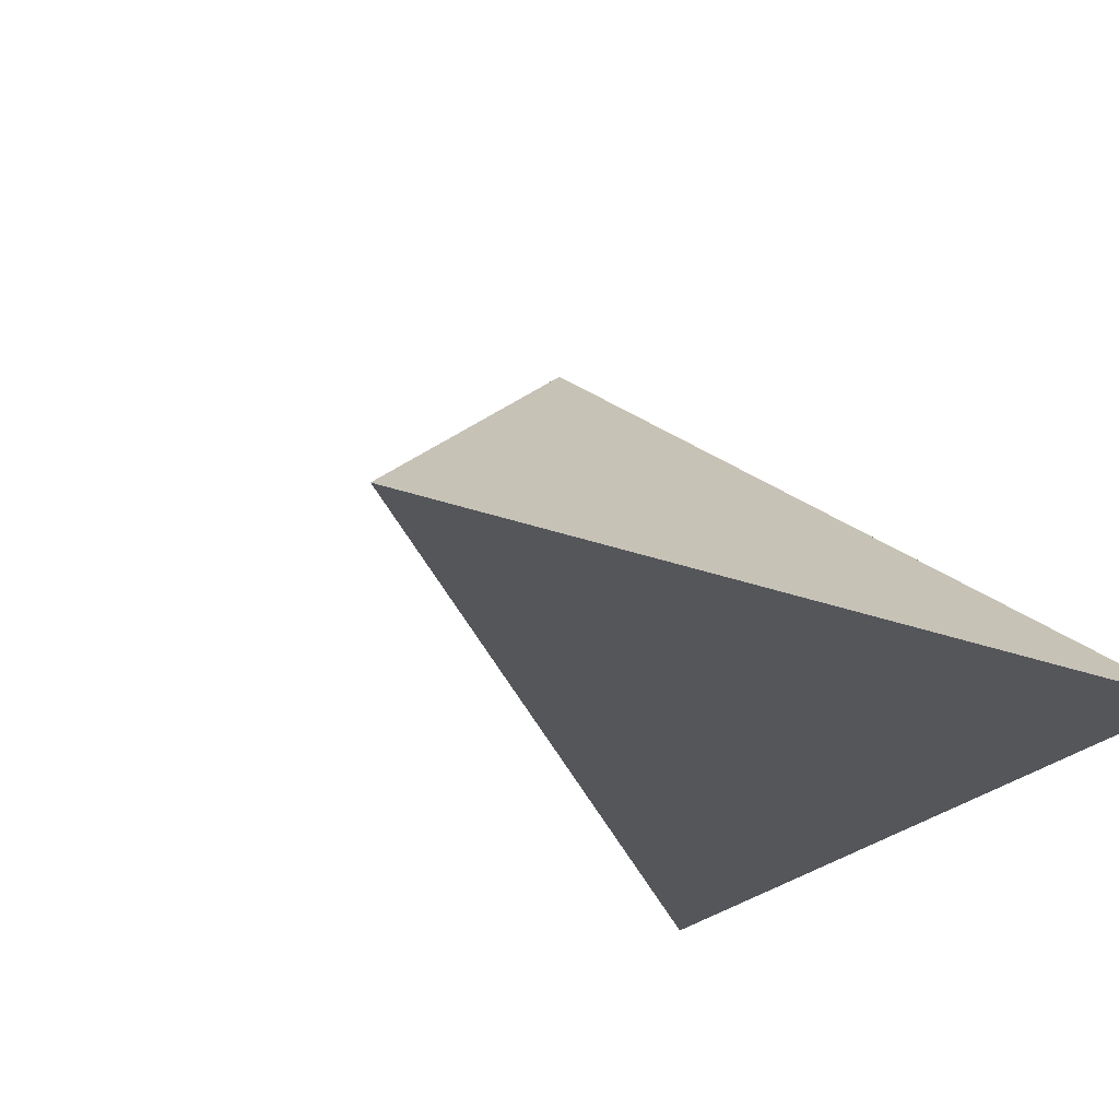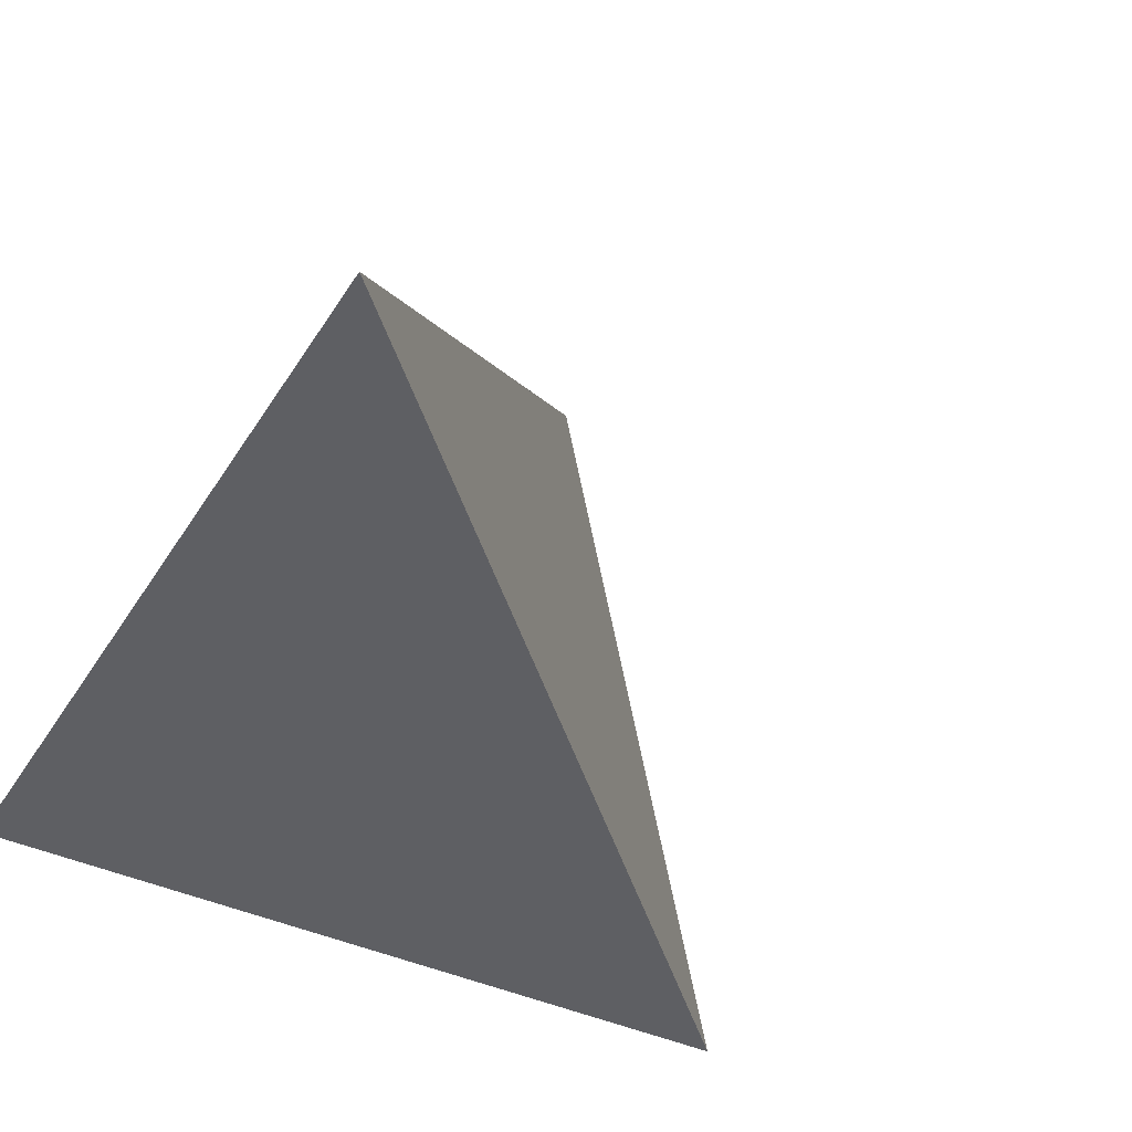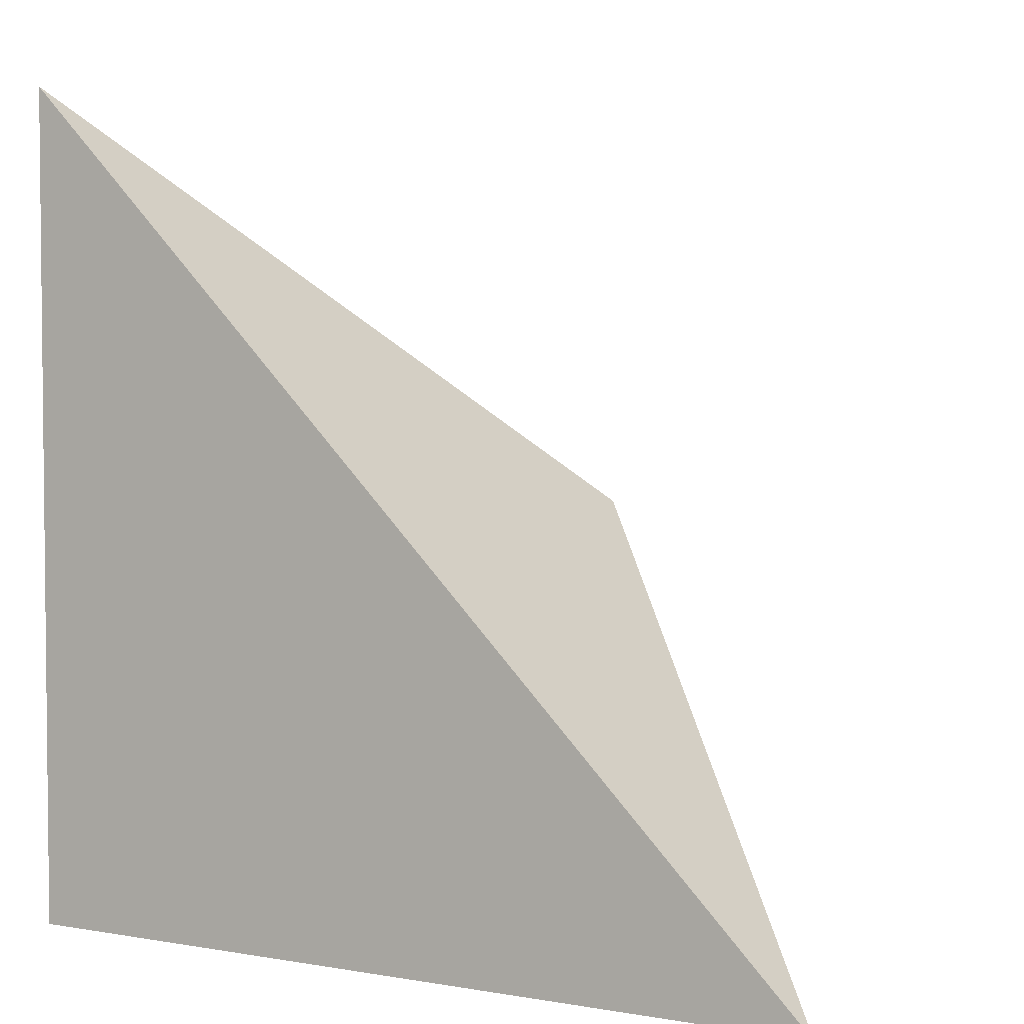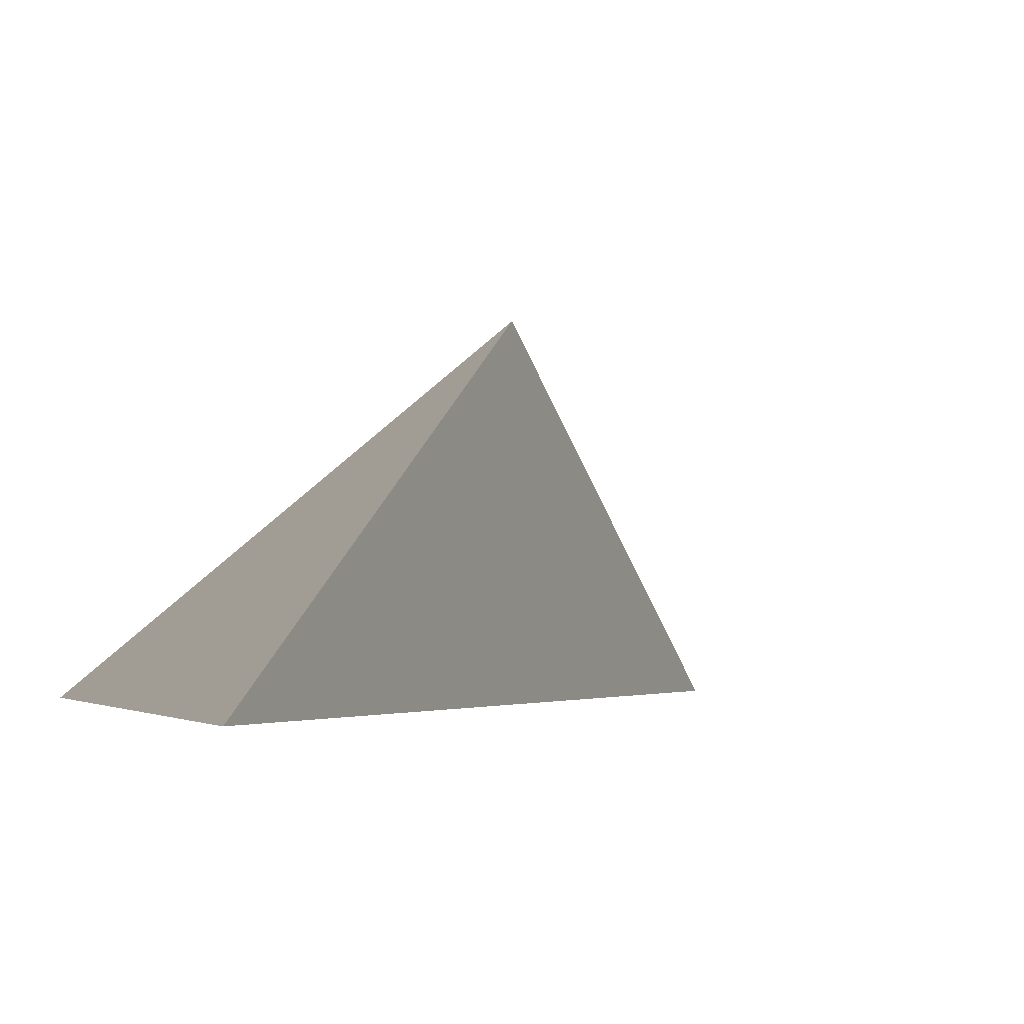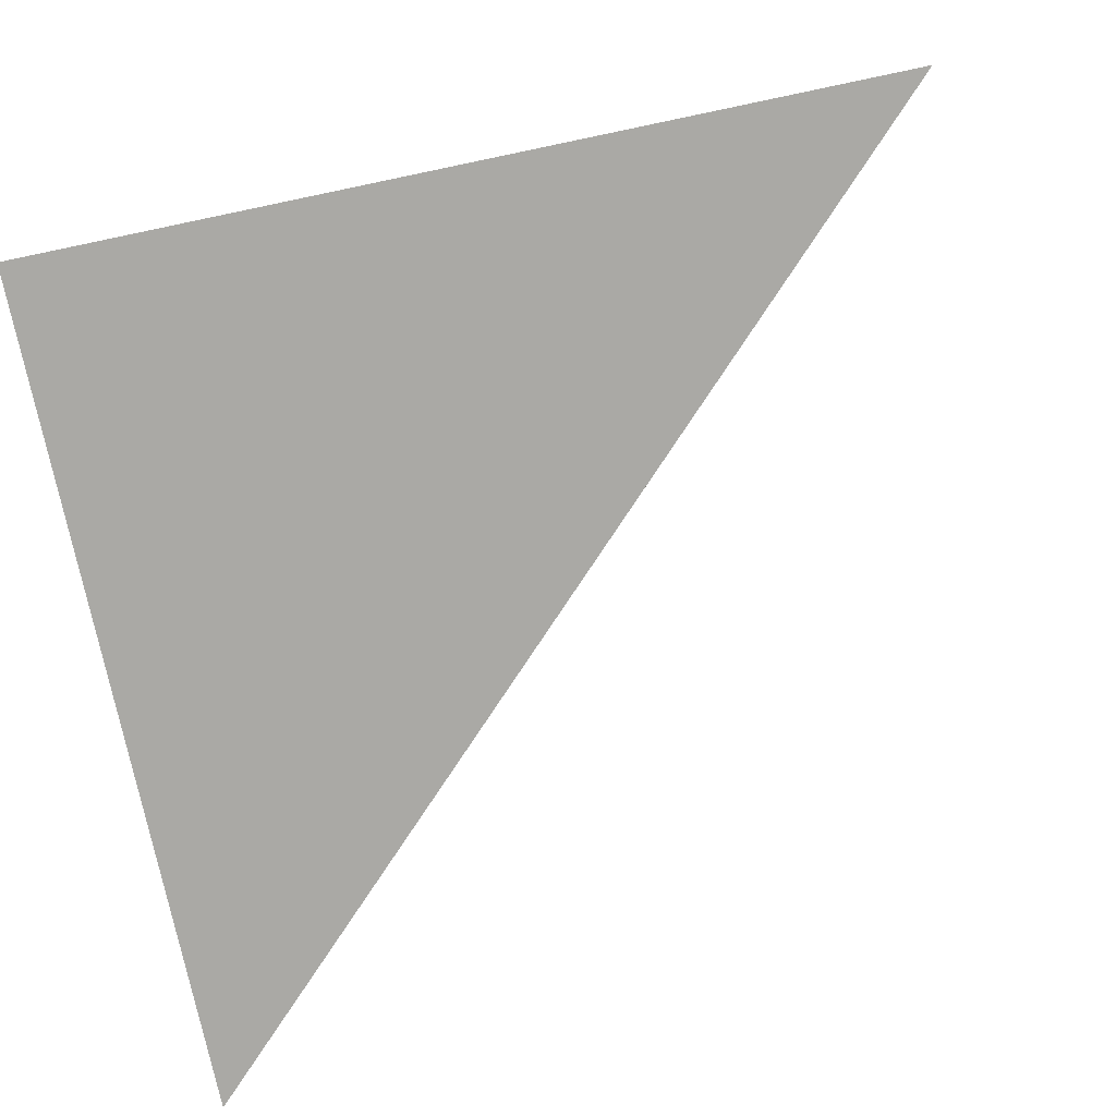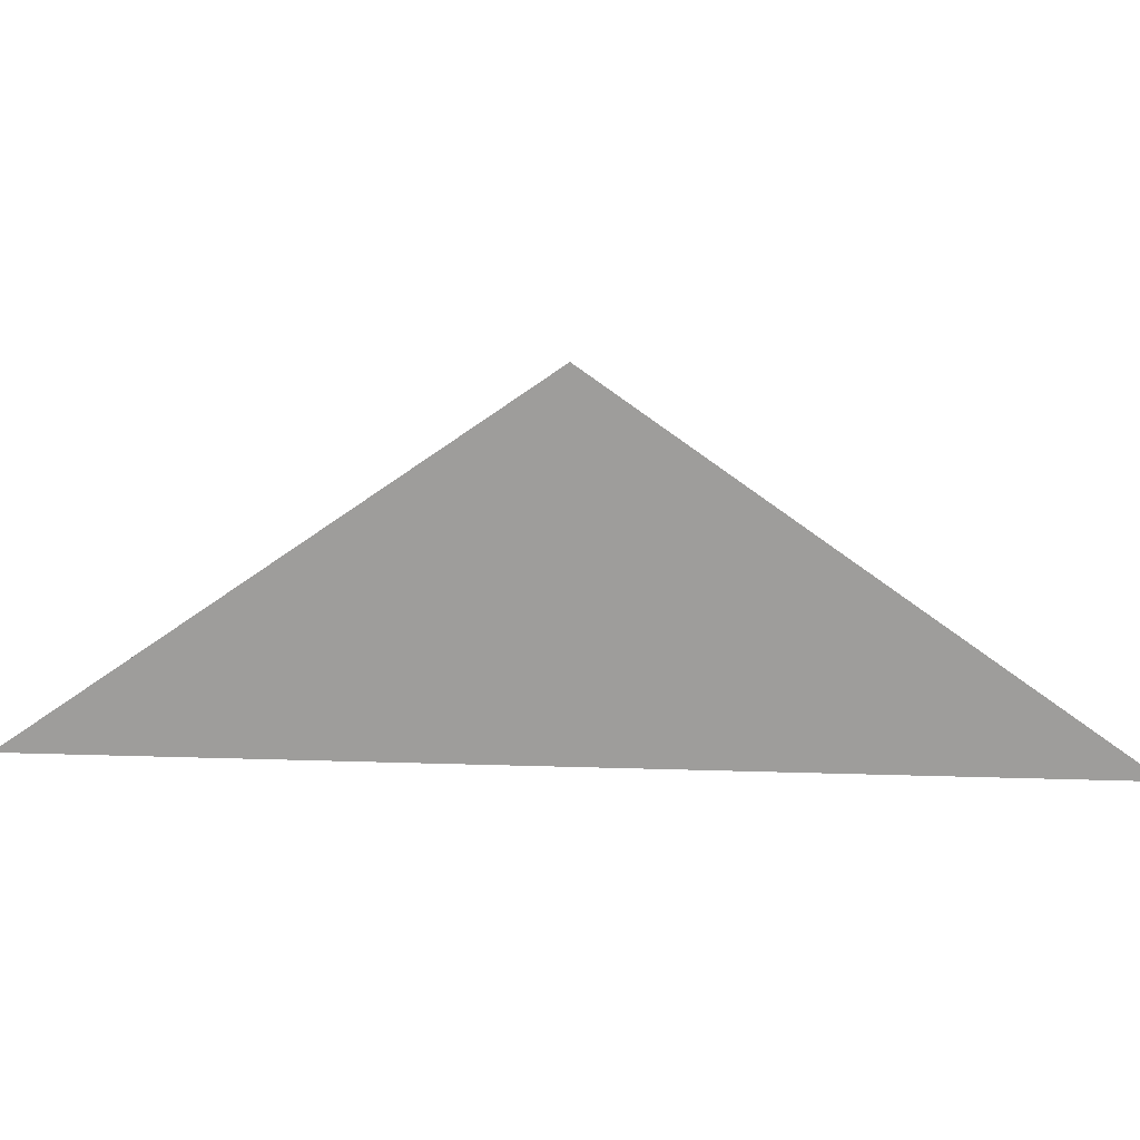
<metadata>
{"format":"obj","ext":"obj","renderer":"f3d","projection":"perspective","resolution":1024,"background":"white","views":[{"elev":-25.4,"azim":-31.2,"up":"+Z"},{"elev":-41.6,"azim":150.3,"up":"+Z"},{"elev":3.7,"azim":-149.3,"up":"+Y"},{"elev":-3.0,"azim":159.3,"up":"+Z"},{"elev":-75.4,"azim":101.8,"up":"+Z"},{"elev":18.8,"azim":-131.4,"up":"+Z"}]}
</metadata>
<code>
v 0.5 -0.5 -0.5
v -0.5 -0.5 -0.5
v 0.5 0.5 -0.5
v 0 0 0
f 1 2 3
f 3 2 4
f 4 2 1
f 1 3 4

</code>
